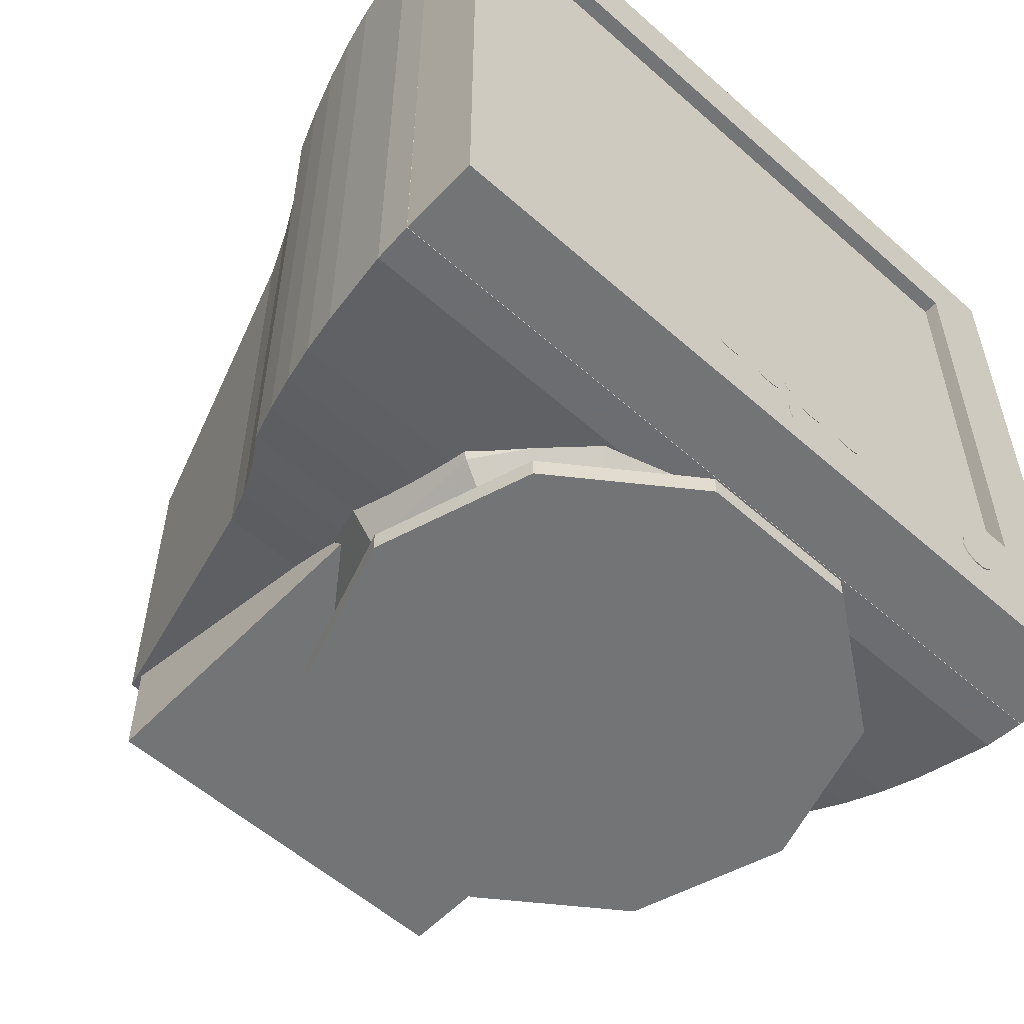
<metadata>
{"format":"obj","ext":"obj","renderer":"f3d","projection":"perspective","resolution":1024,"background":"white","views":[{"elev":-56.2,"azim":-42.8,"up":"+Y"}]}
</metadata>
<code>
v 0.025 0.1703 0.7852
v 0.1144 0.1703 0.7852
v 0.1144 0.975 0.7852
v 0.025 0.975 0.7852
v 0.025 0.1703 0.8746
v 0.1144 0.1703 0.8746
v 0.1144 0.975 0.8746
v 0.025 0.975 0.8746
v 0.8297 0.1703 0.7852
v 0.9191 0.1703 0.7852
v 0.9191 0.975 0.7852
v 0.8297 0.975 0.7852
v 0.8297 0.1703 0.8746
v 0.9191 0.1703 0.8746
v 0.9191 0.975 0.8746
v 0.8297 0.975 0.8746
v 0.025 0.8856 0.7852
v 0.9191 0.8856 0.7852
v 0.025 0.8856 0.8746
v 0.9191 0.8856 0.8746
v 0.9191 0.3268 0.7852
v 0.025 0.3268 0.7852
v 0.9191 0.3268 0.8746
v 0.025 0.3268 0.8746
v 0.785 0.2485 0.8757
v 0.7807 0.2354 0.8757
v 0.785 0.2485 0.8287
v 0.7807 0.2354 0.8288
v 0.7626 0.2485 0.8287
v 0.7626 0.2485 0.8757
v 0.7696 0.2273 0.8757
v 0.7696 0.2273 0.8288
v 0.7557 0.2273 0.8757
v 0.7557 0.2273 0.8288
v 0.7446 0.2354 0.8757
v 0.7446 0.2354 0.8288
v 0.7403 0.2485 0.8757
v 0.7403 0.2485 0.8287
v 0.7446 0.2617 0.8757
v 0.7446 0.2616 0.8287
v 0.7557 0.2698 0.8757
v 0.7557 0.2698 0.8287
v 0.7696 0.2698 0.8757
v 0.7696 0.2698 0.8287
v 0.7807 0.2617 0.8757
v 0.7807 0.2616 0.8287
v 0.4555 0.2485 0.8751
v 0.4527 0.2459 0.8751
v 0.4555 0.2485 0.8293
v 0.4527 0.2459 0.8293
v 0.4408 0.2485 0.8293
v 0.4408 0.2485 0.8751
v 0.4453 0.2443 0.8751
v 0.4453 0.2443 0.8293
v 0.4362 0.2443 0.8751
v 0.4362 0.2443 0.8293
v 0.4288 0.2459 0.8751
v 0.4288 0.2459 0.8293
v 0.426 0.2485 0.8751
v 0.426 0.2485 0.8293
v 0.4288 0.2512 0.8751
v 0.4288 0.2511 0.8293
v 0.4362 0.2528 0.8751
v 0.4362 0.2528 0.8293
v 0.4453 0.2528 0.8751
v 0.4453 0.2528 0.8293
v 0.4527 0.2512 0.8751
v 0.4527 0.2511 0.8293
v 0.5181 0.2485 0.8751
v 0.5153 0.2459 0.8751
v 0.5181 0.2485 0.8293
v 0.5153 0.2459 0.8293
v 0.5034 0.2485 0.8293
v 0.5034 0.2485 0.8751
v 0.5079 0.2443 0.8751
v 0.5079 0.2443 0.8293
v 0.4988 0.2443 0.8751
v 0.4988 0.2443 0.8293
v 0.4914 0.2459 0.8751
v 0.4914 0.2459 0.8293
v 0.4886 0.2485 0.8751
v 0.4886 0.2485 0.8293
v 0.4914 0.2512 0.8751
v 0.4914 0.2511 0.8293
v 0.4988 0.2528 0.8751
v 0.4988 0.2528 0.8293
v 0.5079 0.2528 0.8751
v 0.5079 0.2528 0.8293
v 0.5153 0.2512 0.8751
v 0.5153 0.2511 0.8293
v 0.4765 0.2754 0.8751
v 0.4757 0.2675 0.8751
v 0.4765 0.2753 0.8293
v 0.4757 0.2675 0.8293
v 0.4721 0.2753 0.8293
v 0.4721 0.2754 0.8751
v 0.4734 0.2626 0.8751
v 0.4734 0.2626 0.8293
v 0.4707 0.2626 0.8751
v 0.4707 0.2626 0.8293
v 0.4684 0.2675 0.8751
v 0.4684 0.2675 0.8293
v 0.4676 0.2754 0.8751
v 0.4676 0.2753 0.8293
v 0.4684 0.2833 0.8751
v 0.4684 0.2832 0.8293
v 0.4707 0.2881 0.8751
v 0.4707 0.2881 0.8293
v 0.4734 0.2881 0.8751
v 0.4734 0.2881 0.8293
v 0.4757 0.2833 0.8751
v 0.4757 0.2832 0.8293
v 0.4765 0.2217 0.8751
v 0.4757 0.2138 0.8751
v 0.4765 0.2217 0.8293
v 0.4757 0.2138 0.8293
v 0.4721 0.2217 0.8293
v 0.4721 0.2217 0.8751
v 0.4734 0.209 0.8751
v 0.4734 0.2089 0.8293
v 0.4707 0.209 0.8751
v 0.4707 0.2089 0.8293
v 0.4684 0.2138 0.8751
v 0.4684 0.2138 0.8293
v 0.4676 0.2217 0.8751
v 0.4676 0.2217 0.8293
v 0.4684 0.2296 0.8751
v 0.4684 0.2296 0.8293
v 0.4707 0.2345 0.8751
v 0.4707 0.2344 0.8293
v 0.4734 0.2345 0.8751
v 0.4734 0.2344 0.8293
v 0.4757 0.2296 0.8751
v 0.4757 0.2296 0.8293
v 0.574 0.2485 0.8751
v 0.5712 0.2459 0.8751
v 0.574 0.2485 0.8293
v 0.5712 0.2459 0.8293
v 0.5592 0.2485 0.8293
v 0.5592 0.2485 0.8751
v 0.5638 0.2443 0.8751
v 0.5638 0.2443 0.8293
v 0.5547 0.2443 0.8751
v 0.5547 0.2443 0.8293
v 0.5473 0.2459 0.8751
v 0.5473 0.2459 0.8293
v 0.5445 0.2485 0.8751
v 0.5445 0.2485 0.8293
v 0.5473 0.2512 0.8751
v 0.5473 0.2511 0.8293
v 0.5547 0.2528 0.8751
v 0.5547 0.2528 0.8293
v 0.5638 0.2528 0.8751
v 0.5638 0.2528 0.8293
v 0.5712 0.2512 0.8751
v 0.5712 0.2511 0.8293
v 0.3996 0.2485 0.8751
v 0.3968 0.2459 0.8751
v 0.3996 0.2485 0.8293
v 0.3968 0.2459 0.8293
v 0.3849 0.2485 0.8293
v 0.3849 0.2485 0.8751
v 0.3894 0.2443 0.8751
v 0.3894 0.2443 0.8293
v 0.3803 0.2443 0.8751
v 0.3803 0.2443 0.8293
v 0.3729 0.2459 0.8751
v 0.3729 0.2459 0.8293
v 0.3701 0.2485 0.8751
v 0.3701 0.2485 0.8293
v 0.3729 0.2512 0.8751
v 0.3729 0.2511 0.8293
v 0.3803 0.2528 0.8751
v 0.3803 0.2528 0.8293
v 0.3894 0.2528 0.8751
v 0.3894 0.2528 0.8293
v 0.3968 0.2512 0.8751
v 0.3968 0.2511 0.8293
v 0.1088 0.3178 0.8343
v 0.8353 0.3178 0.8343
v 0.8353 0.8856 0.8343
v 0.1088 0.8856 0.8343
v 0.1088 0.3178 0.8567
v 0.8353 0.3178 0.8567
v 0.8353 0.8856 0.8567
v 0.1088 0.8856 0.8567
v 0.025 0.975 0.7855
v 0.9191 0.975 0.7855
v 0.9191 0.1703 0.7848
v 0.025 0.1703 0.7848
v 0.02724 0.973 0.7408
v 0.9169 0.973 0.7408
v 0.9169 0.1723 0.7401
v 0.02724 0.1723 0.7401
v 0.03394 0.967 0.6961
v 0.9102 0.967 0.6961
v 0.9102 0.1784 0.6954
v 0.03394 0.1784 0.6954
v 0.04065 0.961 0.6513
v 0.9035 0.961 0.6513
v 0.9035 0.1845 0.6507
v 0.04065 0.1845 0.6507
v 0.04959 0.953 0.6066
v 0.8945 0.953 0.6066
v 0.8945 0.1926 0.606
v 0.04959 0.1926 0.606
v 0.06076 0.943 0.5619
v 0.8834 0.943 0.5619
v 0.8834 0.2027 0.5613
v 0.06076 0.2027 0.5613
v 0.07418 0.931 0.5172
v 0.8699 0.931 0.5172
v 0.8699 0.2148 0.5166
v 0.07418 0.2148 0.5166
v 0.08982 0.9169 0.4725
v 0.8543 0.9169 0.4725
v 0.8543 0.2289 0.4719
v 0.08982 0.2289 0.4719
v 0.1189 0.8908 0.4278
v 0.8252 0.8908 0.4278
v 0.8252 0.2551 0.4273
v 0.1189 0.2551 0.4273
v 0.1412 0.8707 0.383
v 0.8029 0.8707 0.383
v 0.8029 0.2752 0.3826
v 0.1412 0.2752 0.3826
v 0.1591 0.8547 0.3383
v 0.785 0.8547 0.3383
v 0.785 0.2914 0.3379
v 0.1591 0.2914 0.3379
v 0.1725 0.8426 0.2936
v 0.7716 0.8426 0.2936
v 0.7716 0.3035 0.2932
v 0.1725 0.3035 0.2932
v 0.1859 0.8306 0.2489
v 0.7582 0.8306 0.2489
v 0.7582 0.3156 0.2485
v 0.1859 0.3156 0.2485
v 0.1994 0.8185 0.2042
v 0.7448 0.8185 0.2042
v 0.7448 0.3277 0.2038
v 0.1994 0.3277 0.2038
v 0.2128 0.8065 0.1595
v 0.7314 0.8065 0.1595
v 0.7314 0.3398 0.1591
v 0.2128 0.3398 0.1591
v 0.2262 0.7945 0.1147
v 0.7179 0.7945 0.1147
v 0.7179 0.3519 0.1144
v 0.2262 0.3519 0.1144
v 0.2396 0.7824 0.07003
v 0.7045 0.7824 0.07003
v 0.7045 0.364 0.0697
v 0.2396 0.364 0.0697
v 0.253 0.7704 0.02531
v 0.6911 0.7704 0.02531
v 0.6911 0.3761 0.025
v 0.253 0.3761 0.025
v 0.2508 0.2485 0.04751
v 0.6934 0.2485 0.04751
v 0.6934 0.3826 0.04751
v 0.2508 0.3826 0.04751
v 0.2508 0.2485 0.8522
v 0.6934 0.2485 0.8522
v 0.6934 0.3826 0.8522
v 0.2508 0.3826 0.8522
v 0.2508 0.2485 0.8075
v 0.6934 0.2485 0.8075
v 0.6934 0.3826 0.8075
v 0.2508 0.3826 0.8075
v 0.4721 0.6419 0.5505
v 0.4721 0.6277 0.6402
v 0.4193 0.6277 0.6231
v 0.3867 0.6277 0.5782
v 0.3867 0.6277 0.5227
v 0.4193 0.6277 0.4778
v 0.4721 0.6277 0.4607
v 0.5248 0.6277 0.4778
v 0.5575 0.6277 0.5227
v 0.5575 0.6277 0.5782
v 0.5248 0.6277 0.6231
v 0.4721 0.5864 0.7213
v 0.3717 0.5864 0.6886
v 0.3096 0.5864 0.6032
v 0.3096 0.5864 0.4977
v 0.3717 0.5864 0.4123
v 0.4721 0.5864 0.3796
v 0.5725 0.5864 0.4123
v 0.6345 0.5864 0.4977
v 0.6345 0.5864 0.6032
v 0.5725 0.5864 0.6886
v 0.4721 0.5222 0.7855
v 0.3339 0.5222 0.7406
v 0.2485 0.5222 0.6231
v 0.2485 0.5222 0.4778
v 0.3339 0.5222 0.3603
v 0.4721 0.5222 0.3154
v 0.6102 0.5222 0.3603
v 0.6956 0.5222 0.4778
v 0.6956 0.5222 0.6231
v 0.6102 0.5222 0.7406
v 0.4721 0.4411 0.8268
v 0.3096 0.4411 0.774
v 0.2092 0.4411 0.6359
v 0.2092 0.4411 0.465
v 0.3096 0.4411 0.3269
v 0.4721 0.4411 0.2741
v 0.6345 0.4411 0.3269
v 0.7349 0.4411 0.465
v 0.7349 0.4411 0.6359
v 0.6345 0.4411 0.774
v 0.4721 0.3514 0.841
v 0.3013 0.3514 0.7855
v 0.1957 0.3514 0.6402
v 0.1957 0.3514 0.4607
v 0.3013 0.3514 0.3154
v 0.4721 0.3514 0.2599
v 0.6429 0.3514 0.3154
v 0.7484 0.3514 0.4607
v 0.7484 0.3514 0.6402
v 0.6429 0.3514 0.7855
v 0.4721 0.2616 0.8268
v 0.3096 0.2616 0.774
v 0.2092 0.2616 0.6359
v 0.2092 0.2616 0.465
v 0.3096 0.2616 0.3269
v 0.4721 0.2616 0.2741
v 0.6345 0.2616 0.3269
v 0.7349 0.2616 0.465
v 0.7349 0.2616 0.6359
v 0.6345 0.2616 0.774
v 0.4721 0.1805 0.7855
v 0.3339 0.1805 0.7406
v 0.2485 0.1805 0.6231
v 0.2485 0.1805 0.4778
v 0.3339 0.1805 0.3603
v 0.4721 0.1805 0.3154
v 0.6102 0.1805 0.3603
v 0.6956 0.1805 0.4778
v 0.6956 0.1805 0.6231
v 0.6102 0.1805 0.7406
v 0.4721 0.1163 0.7213
v 0.3717 0.1163 0.6886
v 0.3096 0.1163 0.6032
v 0.3096 0.1163 0.4977
v 0.3717 0.1163 0.4123
v 0.4721 0.1163 0.3796
v 0.5725 0.1163 0.4123
v 0.6345 0.1163 0.4977
v 0.6345 0.1163 0.6032
v 0.5725 0.1163 0.6886
v 0.4721 0.07499 0.6402
v 0.4193 0.07499 0.6231
v 0.3867 0.07499 0.5782
v 0.3867 0.07499 0.5227
v 0.4193 0.07499 0.4778
v 0.4721 0.07499 0.4607
v 0.5248 0.07499 0.4778
v 0.5575 0.07499 0.5227
v 0.5575 0.07499 0.5782
v 0.5248 0.07499 0.6231
v 0.4721 0.06076 0.5505
v 0.4721 0.1368 0.5616
v 0.6981 0.04735 0.7259
v 0.4721 0.04735 0.5616
v 0.5584 0.04735 0.8274
v 0.3857 0.04735 0.8274
v 0.246 0.04735 0.7259
v 0.1926 0.04735 0.5616
v 0.246 0.04735 0.3974
v 0.3857 0.04735 0.2959
v 0.5584 0.04735 0.2959
v 0.6981 0.04735 0.3974
v 0.7515 0.04735 0.5616
v 0.7035 0.04735 0.7298
v 0.7035 0.025 0.7298
v 0.4721 0.025 0.5616
v 0.5605 0.04735 0.8337
v 0.5605 0.025 0.8337
v 0.3836 0.04735 0.8337
v 0.3836 0.025 0.8337
v 0.2406 0.04735 0.7298
v 0.2406 0.025 0.7298
v 0.1859 0.04735 0.5616
v 0.1859 0.025 0.5616
v 0.2406 0.04735 0.3935
v 0.2406 0.025 0.3935
v 0.3836 0.04735 0.2895
v 0.3836 0.025 0.2895
v 0.5605 0.04735 0.2895
v 0.5605 0.025 0.2895
v 0.7035 0.04735 0.3935
v 0.7035 0.025 0.3935
v 0.7582 0.04735 0.5616
v 0.7582 0.025 0.5616
f 1 4 2
f 2 4 3
f 1 6 5
f 1 2 6
f 1 5 4
f 4 5 8
f 4 8 7
f 4 7 3
f 2 7 6
f 2 3 7
f 6 8 5
f 6 7 8
f 9 12 10
f 10 12 11
f 9 14 13
f 9 10 14
f 9 13 12
f 12 13 16
f 12 16 15
f 12 15 11
f 10 15 14
f 10 11 15
f 14 16 13
f 14 15 16
f 17 4 18
f 18 4 11
f 17 20 19
f 17 18 20
f 17 19 4
f 4 19 8
f 4 8 15
f 4 15 11
f 18 15 20
f 18 11 15
f 20 8 19
f 20 15 8
f 1 22 10
f 10 22 21
f 1 14 5
f 1 10 14
f 1 5 22
f 22 5 24
f 22 24 23
f 22 23 21
f 10 23 14
f 10 21 23
f 14 24 5
f 14 23 24
f 25 26 27
f 26 28 27
f 29 27 28
f 30 26 25
f 26 31 28
f 31 32 28
f 29 28 32
f 30 31 26
f 31 33 32
f 33 34 32
f 29 32 34
f 30 33 31
f 33 35 34
f 35 36 34
f 29 34 36
f 30 35 33
f 35 37 36
f 37 38 36
f 29 36 38
f 30 37 35
f 37 39 38
f 39 40 38
f 29 38 40
f 30 39 37
f 39 41 40
f 41 42 40
f 29 40 42
f 30 41 39
f 41 43 42
f 43 44 42
f 29 42 44
f 30 43 41
f 43 45 44
f 45 46 44
f 29 44 46
f 30 45 43
f 45 25 46
f 25 27 46
f 29 46 27
f 30 25 45
f 47 48 49
f 48 50 49
f 51 49 50
f 52 48 47
f 48 53 50
f 53 54 50
f 51 50 54
f 52 53 48
f 53 55 54
f 55 56 54
f 51 54 56
f 52 55 53
f 55 57 56
f 57 58 56
f 51 56 58
f 52 57 55
f 57 59 58
f 59 60 58
f 51 58 60
f 52 59 57
f 59 61 60
f 61 62 60
f 51 60 62
f 52 61 59
f 61 63 62
f 63 64 62
f 51 62 64
f 52 63 61
f 63 65 64
f 65 66 64
f 51 64 66
f 52 65 63
f 65 67 66
f 67 68 66
f 51 66 68
f 52 67 65
f 67 47 68
f 47 49 68
f 51 68 49
f 52 47 67
f 69 70 71
f 70 72 71
f 73 71 72
f 74 70 69
f 70 75 72
f 75 76 72
f 73 72 76
f 74 75 70
f 75 77 76
f 77 78 76
f 73 76 78
f 74 77 75
f 77 79 78
f 79 80 78
f 73 78 80
f 74 79 77
f 79 81 80
f 81 82 80
f 73 80 82
f 74 81 79
f 81 83 82
f 83 84 82
f 73 82 84
f 74 83 81
f 83 85 84
f 85 86 84
f 73 84 86
f 74 85 83
f 85 87 86
f 87 88 86
f 73 86 88
f 74 87 85
f 87 89 88
f 89 90 88
f 73 88 90
f 74 89 87
f 89 69 90
f 69 71 90
f 73 90 71
f 74 69 89
f 91 92 93
f 92 94 93
f 95 93 94
f 96 92 91
f 92 97 94
f 97 98 94
f 95 94 98
f 96 97 92
f 97 99 98
f 99 100 98
f 95 98 100
f 96 99 97
f 99 101 100
f 101 102 100
f 95 100 102
f 96 101 99
f 101 103 102
f 103 104 102
f 95 102 104
f 96 103 101
f 103 105 104
f 105 106 104
f 95 104 106
f 96 105 103
f 105 107 106
f 107 108 106
f 95 106 108
f 96 107 105
f 107 109 108
f 109 110 108
f 95 108 110
f 96 109 107
f 109 111 110
f 111 112 110
f 95 110 112
f 96 111 109
f 111 91 112
f 91 93 112
f 95 112 93
f 96 91 111
f 113 114 115
f 114 116 115
f 117 115 116
f 118 114 113
f 114 119 116
f 119 120 116
f 117 116 120
f 118 119 114
f 119 121 120
f 121 122 120
f 117 120 122
f 118 121 119
f 121 123 122
f 123 124 122
f 117 122 124
f 118 123 121
f 123 125 124
f 125 126 124
f 117 124 126
f 118 125 123
f 125 127 126
f 127 128 126
f 117 126 128
f 118 127 125
f 127 129 128
f 129 130 128
f 117 128 130
f 118 129 127
f 129 131 130
f 131 132 130
f 117 130 132
f 118 131 129
f 131 133 132
f 133 134 132
f 117 132 134
f 118 133 131
f 133 113 134
f 113 115 134
f 117 134 115
f 118 113 133
f 135 136 137
f 136 138 137
f 139 137 138
f 140 136 135
f 136 141 138
f 141 142 138
f 139 138 142
f 140 141 136
f 141 143 142
f 143 144 142
f 139 142 144
f 140 143 141
f 143 145 144
f 145 146 144
f 139 144 146
f 140 145 143
f 145 147 146
f 147 148 146
f 139 146 148
f 140 147 145
f 147 149 148
f 149 150 148
f 139 148 150
f 140 149 147
f 149 151 150
f 151 152 150
f 139 150 152
f 140 151 149
f 151 153 152
f 153 154 152
f 139 152 154
f 140 153 151
f 153 155 154
f 155 156 154
f 139 154 156
f 140 155 153
f 155 135 156
f 135 137 156
f 139 156 137
f 140 135 155
f 157 158 159
f 158 160 159
f 161 159 160
f 162 158 157
f 158 163 160
f 163 164 160
f 161 160 164
f 162 163 158
f 163 165 164
f 165 166 164
f 161 164 166
f 162 165 163
f 165 167 166
f 167 168 166
f 161 166 168
f 162 167 165
f 167 169 168
f 169 170 168
f 161 168 170
f 162 169 167
f 169 171 170
f 171 172 170
f 161 170 172
f 162 171 169
f 171 173 172
f 173 174 172
f 161 172 174
f 162 173 171
f 173 175 174
f 175 176 174
f 161 174 176
f 162 175 173
f 175 177 176
f 177 178 176
f 161 176 178
f 162 177 175
f 177 157 178
f 157 159 178
f 161 178 159
f 162 157 177
f 179 182 180
f 180 182 181
f 179 184 183
f 179 180 184
f 179 183 182
f 182 183 186
f 182 186 185
f 182 185 181
f 180 185 184
f 180 181 185
f 184 186 183
f 184 185 186
f 189 188 187
f 190 189 187
f 187 192 191
f 187 188 192
f 188 193 192
f 188 189 193
f 189 194 193
f 189 190 194
f 190 191 194
f 190 187 191
f 191 196 195
f 191 192 196
f 192 197 196
f 192 193 197
f 193 198 197
f 193 194 198
f 194 195 198
f 194 191 195
f 195 200 199
f 195 196 200
f 196 201 200
f 196 197 201
f 197 202 201
f 197 198 202
f 198 199 202
f 198 195 199
f 199 204 203
f 199 200 204
f 200 205 204
f 200 201 205
f 201 206 205
f 201 202 206
f 202 203 206
f 202 199 203
f 203 208 207
f 203 204 208
f 204 209 208
f 204 205 209
f 205 210 209
f 205 206 210
f 206 207 210
f 206 203 207
f 207 212 211
f 207 208 212
f 208 213 212
f 208 209 213
f 209 214 213
f 209 210 214
f 210 211 214
f 210 207 211
f 211 216 215
f 211 212 216
f 212 217 216
f 212 213 217
f 213 218 217
f 213 214 218
f 214 215 218
f 214 211 215
f 215 220 219
f 215 216 220
f 216 221 220
f 216 217 221
f 217 222 221
f 217 218 222
f 218 219 222
f 218 215 219
f 219 224 223
f 219 220 224
f 220 225 224
f 220 221 225
f 221 226 225
f 221 222 226
f 222 223 226
f 222 219 223
f 223 228 227
f 223 224 228
f 224 229 228
f 224 225 229
f 225 230 229
f 225 226 230
f 226 227 230
f 226 223 227
f 227 232 231
f 227 228 232
f 228 233 232
f 228 229 233
f 229 234 233
f 229 230 234
f 230 231 234
f 230 227 231
f 231 236 235
f 231 232 236
f 232 237 236
f 232 233 237
f 233 238 237
f 233 234 238
f 234 235 238
f 234 231 235
f 235 240 239
f 235 236 240
f 236 241 240
f 236 237 241
f 237 242 241
f 237 238 242
f 238 239 242
f 238 235 239
f 239 244 243
f 239 240 244
f 240 245 244
f 240 241 245
f 241 246 245
f 241 242 246
f 242 243 246
f 242 239 243
f 243 248 247
f 243 244 248
f 244 249 248
f 244 245 249
f 245 250 249
f 245 246 250
f 246 247 250
f 246 243 247
f 247 252 251
f 247 248 252
f 248 253 252
f 248 249 253
f 249 254 253
f 249 250 254
f 250 251 254
f 250 247 251
f 251 256 255
f 251 252 256
f 252 257 256
f 252 253 257
f 253 258 257
f 253 254 258
f 254 255 258
f 254 251 255
f 255 256 257
f 255 257 258
f 259 262 260
f 260 262 261
f 259 264 263
f 259 260 264
f 259 263 262
f 262 263 266
f 262 266 265
f 262 265 261
f 260 265 264
f 260 261 265
f 264 266 263
f 264 265 266
f 259 262 260
f 260 262 261
f 259 268 267
f 259 260 268
f 259 267 262
f 262 267 270
f 262 270 269
f 262 269 261
f 260 269 268
f 260 261 269
f 268 270 267
f 268 269 270
f 272 273 271
f 273 274 271
f 274 275 271
f 275 276 271
f 276 277 271
f 277 278 271
f 278 279 271
f 279 280 271
f 280 281 271
f 281 272 271
f 272 282 273
f 282 283 273
f 273 283 274
f 283 284 274
f 274 284 275
f 284 285 275
f 275 285 276
f 285 286 276
f 276 286 277
f 286 287 277
f 277 287 278
f 287 288 278
f 278 288 279
f 288 289 279
f 279 289 280
f 289 290 280
f 280 290 281
f 290 291 281
f 281 291 272
f 291 282 272
f 282 292 283
f 292 293 283
f 283 293 284
f 293 294 284
f 284 294 285
f 294 295 285
f 285 295 286
f 295 296 286
f 286 296 287
f 296 297 287
f 287 297 288
f 297 298 288
f 288 298 289
f 298 299 289
f 289 299 290
f 299 300 290
f 290 300 291
f 300 301 291
f 291 301 282
f 301 292 282
f 292 302 293
f 302 303 293
f 293 303 294
f 303 304 294
f 294 304 295
f 304 305 295
f 295 305 296
f 305 306 296
f 296 306 297
f 306 307 297
f 297 307 298
f 307 308 298
f 298 308 299
f 308 309 299
f 299 309 300
f 309 310 300
f 300 310 301
f 310 311 301
f 301 311 292
f 311 302 292
f 302 312 303
f 312 313 303
f 303 313 304
f 313 314 304
f 304 314 305
f 314 315 305
f 305 315 306
f 315 316 306
f 306 316 307
f 316 317 307
f 307 317 308
f 317 318 308
f 308 318 309
f 318 319 309
f 309 319 310
f 319 320 310
f 310 320 311
f 320 321 311
f 311 321 302
f 321 312 302
f 312 322 313
f 322 323 313
f 313 323 314
f 323 324 314
f 314 324 315
f 324 325 315
f 315 325 316
f 325 326 316
f 316 326 317
f 326 327 317
f 317 327 318
f 327 328 318
f 318 328 319
f 328 329 319
f 319 329 320
f 329 330 320
f 320 330 321
f 330 331 321
f 321 331 312
f 331 322 312
f 322 332 323
f 332 333 323
f 323 333 324
f 333 334 324
f 324 334 325
f 334 335 325
f 325 335 326
f 335 336 326
f 326 336 327
f 336 337 327
f 327 337 328
f 337 338 328
f 328 338 329
f 338 339 329
f 329 339 330
f 339 340 330
f 330 340 331
f 340 341 331
f 331 341 322
f 341 332 322
f 332 342 333
f 342 343 333
f 333 343 334
f 343 344 334
f 334 344 335
f 344 345 335
f 335 345 336
f 345 346 336
f 336 346 337
f 346 347 337
f 337 347 338
f 347 348 338
f 338 348 339
f 348 349 339
f 339 349 340
f 349 350 340
f 340 350 341
f 350 351 341
f 341 351 332
f 351 342 332
f 342 352 343
f 352 353 343
f 343 353 344
f 353 354 344
f 344 354 345
f 354 355 345
f 345 355 346
f 355 356 346
f 346 356 347
f 356 357 347
f 347 357 348
f 357 358 348
f 348 358 349
f 358 359 349
f 349 359 350
f 359 360 350
f 350 360 351
f 360 361 351
f 351 361 342
f 361 352 342
f 352 362 353
f 362 362 353
f 353 362 354
f 354 362 355
f 355 362 356
f 362 362 356
f 356 362 357
f 362 362 357
f 357 362 358
f 362 362 358
f 358 362 359
f 359 362 360
f 360 362 361
f 361 362 352
f 362 362 352
f 363 364 374
f 365 374 364
f 363 366 364
f 365 364 366
f 363 367 366
f 365 366 367
f 363 368 367
f 365 367 368
f 363 369 368
f 365 368 369
f 363 370 369
f 365 369 370
f 363 371 370
f 365 370 371
f 363 372 371
f 365 371 372
f 363 373 372
f 365 372 373
f 363 374 373
f 365 373 374
f 394 375 395
f 375 376 395
f 377 395 376
f 365 375 394
f 375 378 376
f 378 379 376
f 377 376 379
f 365 378 375
f 378 380 379
f 380 381 379
f 377 379 381
f 365 380 378
f 380 382 381
f 382 383 381
f 377 381 383
f 365 382 380
f 382 384 383
f 384 385 383
f 377 383 385
f 365 384 382
f 384 386 385
f 386 387 385
f 377 385 387
f 365 386 384
f 386 388 387
f 388 389 387
f 377 387 389
f 365 388 386
f 388 390 389
f 390 391 389
f 377 389 391
f 365 390 388
f 390 392 391
f 392 393 391
f 377 391 393
f 365 392 390
f 392 394 393
f 394 395 393
f 377 393 395
f 365 394 392

</code>
